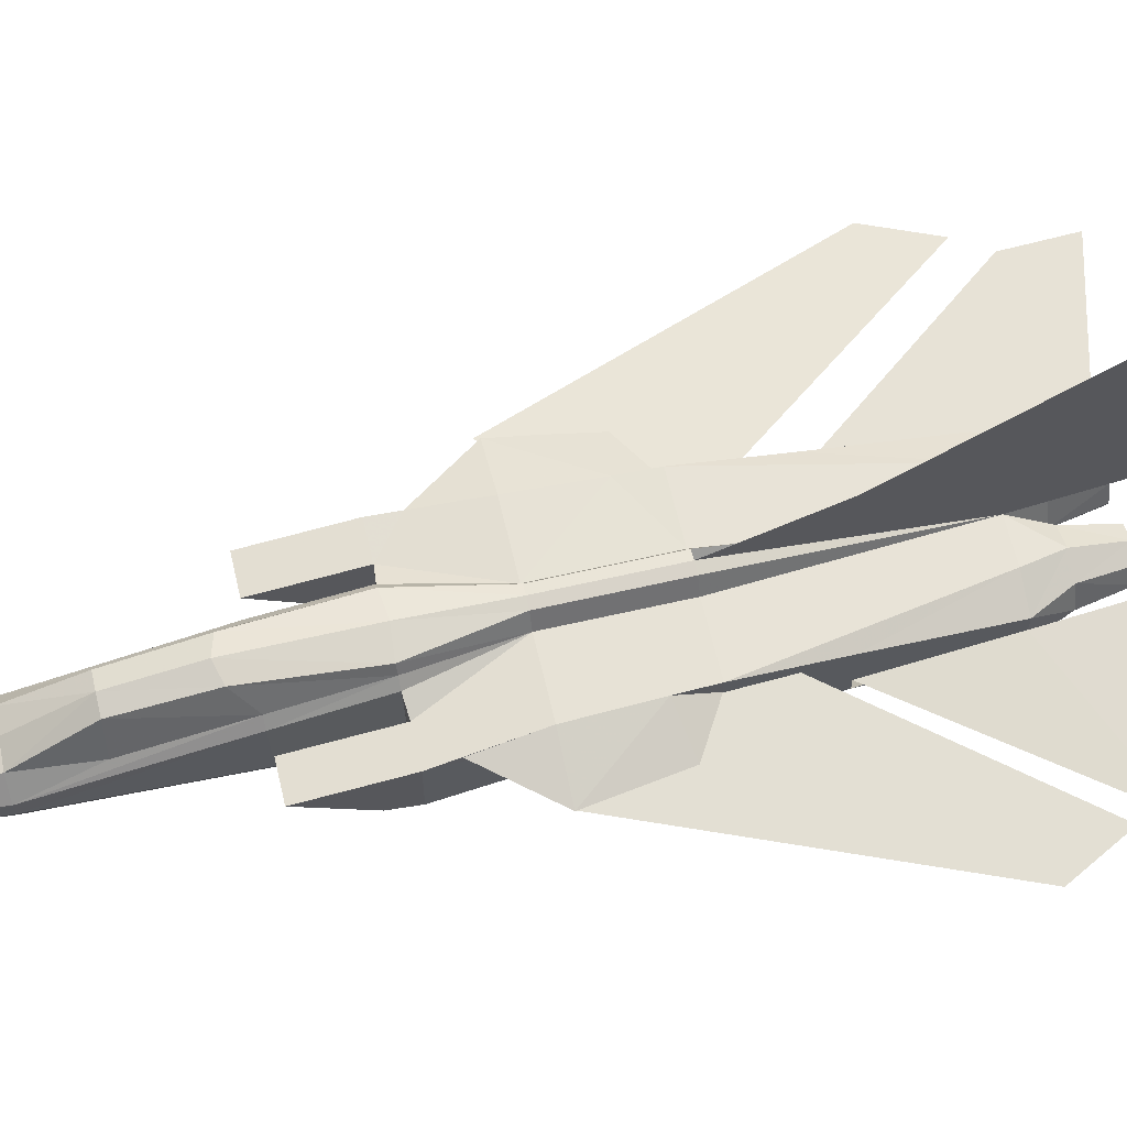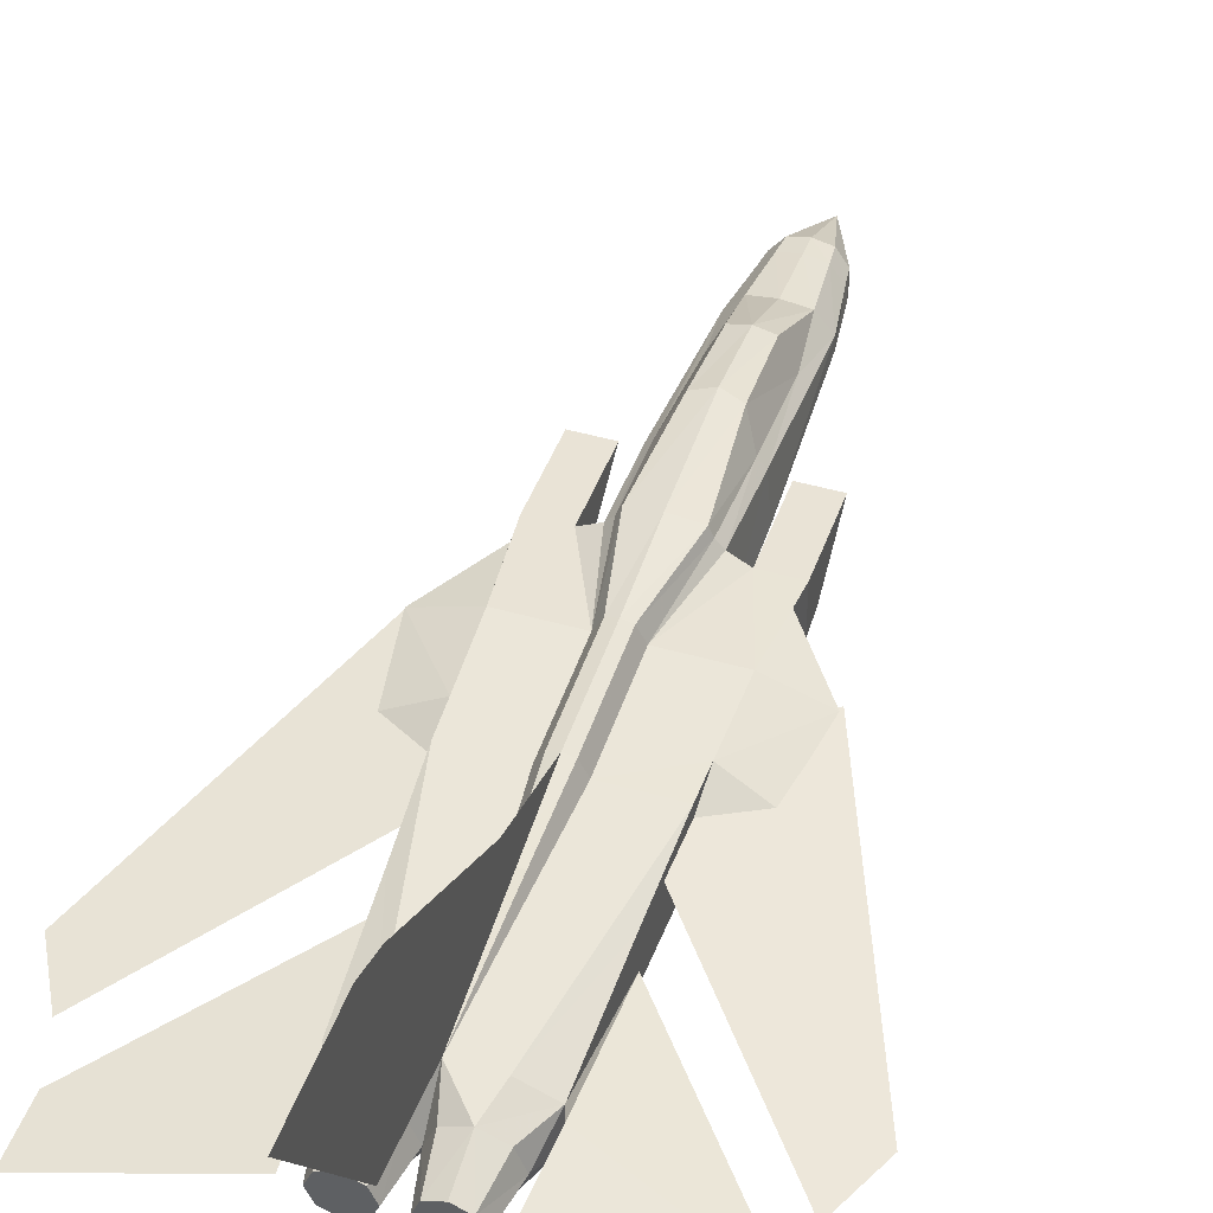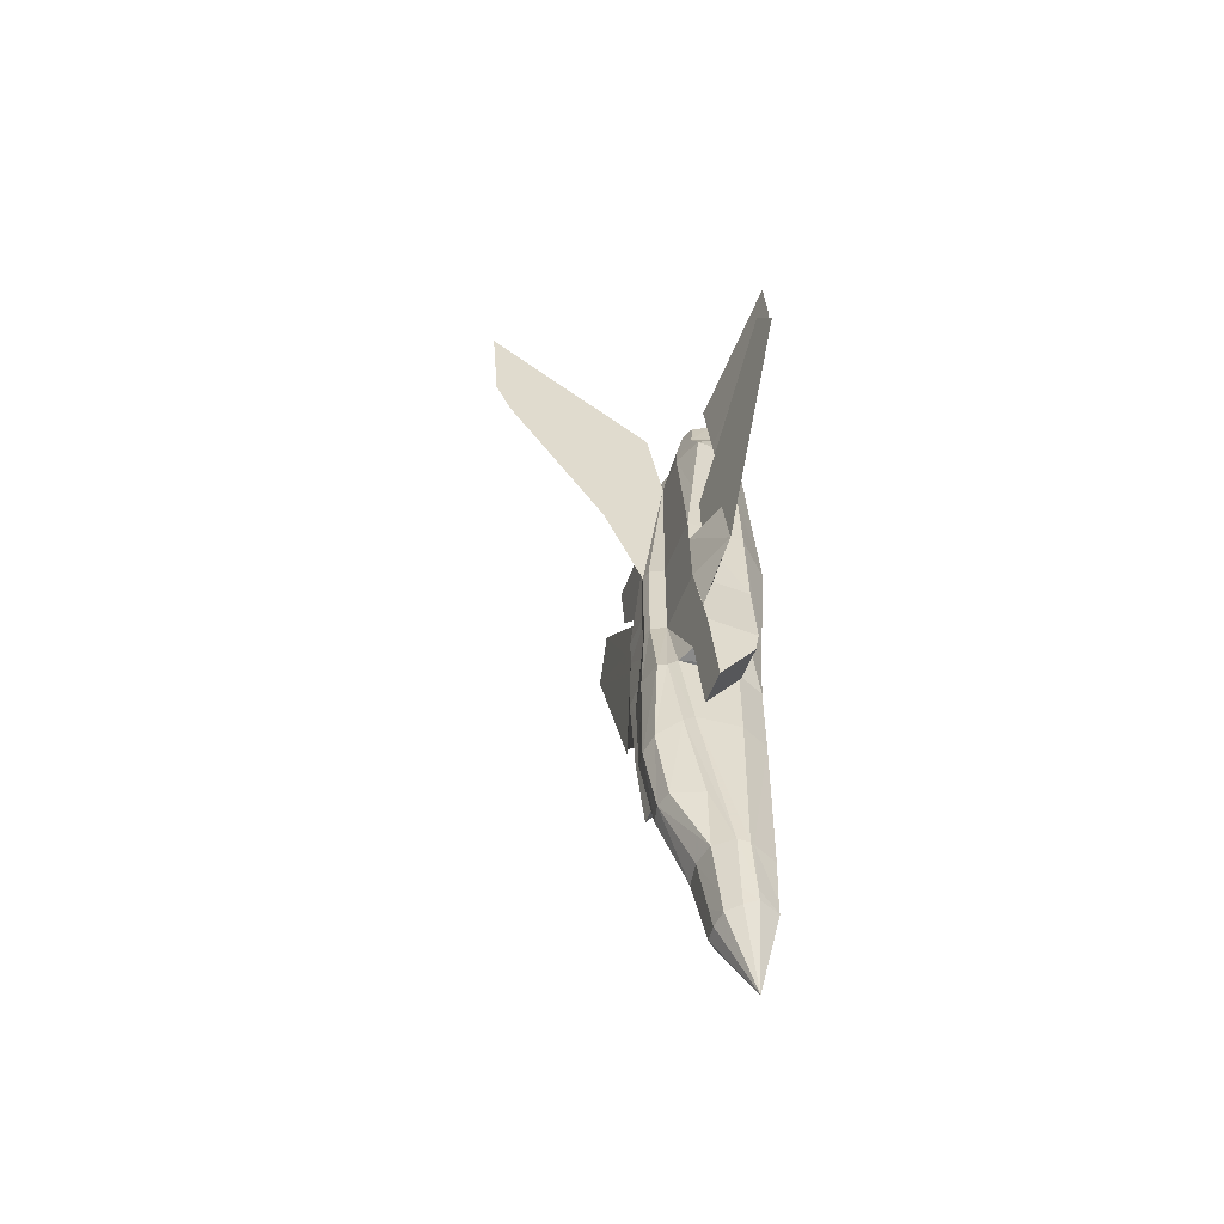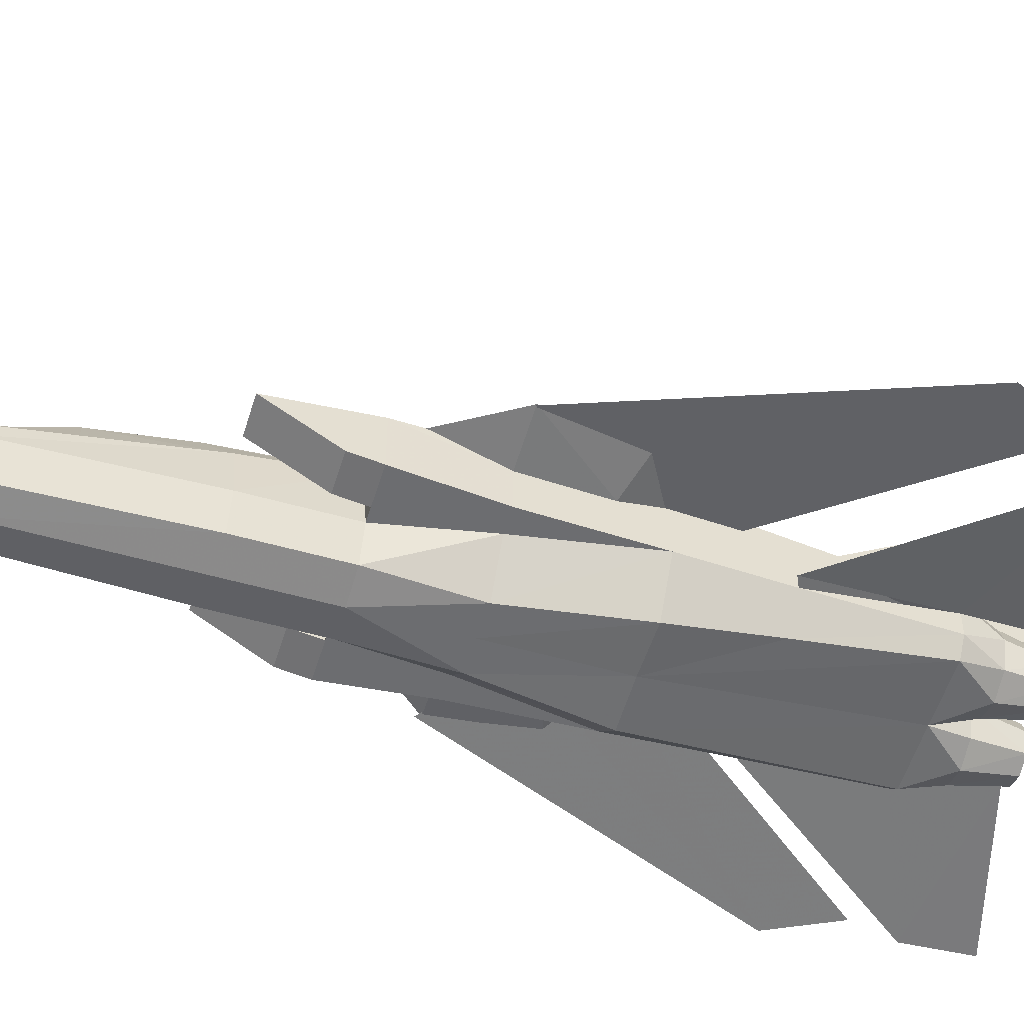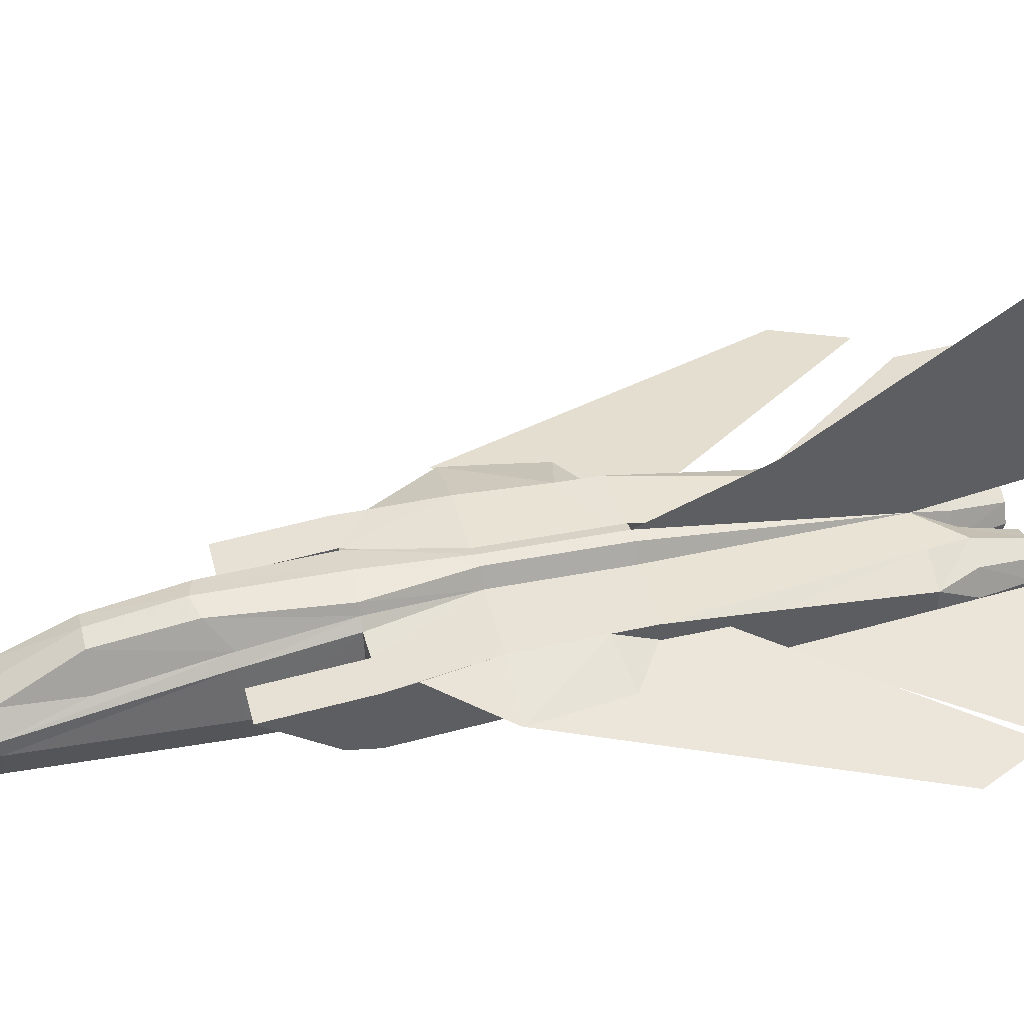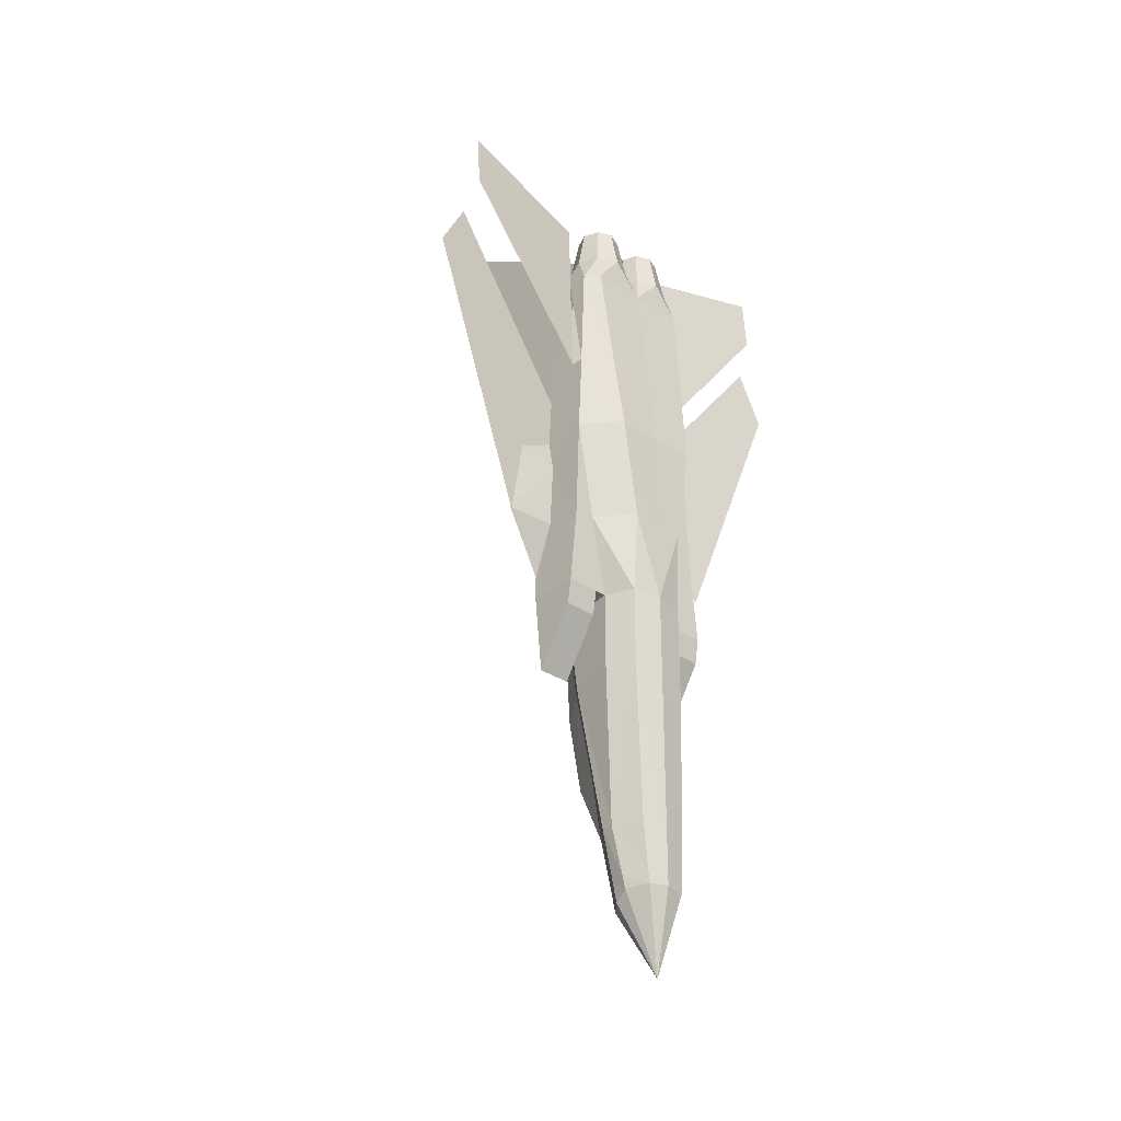
<metadata>
{"format":"obj","ext":"obj","renderer":"f3d","projection":"perspective","resolution":1024,"background":"white","views":[{"elev":63.2,"azim":-103.1,"up":"+Y"},{"elev":47.0,"azim":17.9,"up":"+Y"},{"elev":-57.9,"azim":-111.4,"up":"+Z"},{"elev":-54.0,"azim":-106.8,"up":"+Y"},{"elev":41.9,"azim":-103.3,"up":"+Y"},{"elev":-31.9,"azim":-42.9,"up":"+Z"}]}
</metadata>
<code>
v 0.2263 0.05009 0.1019
v 0.2246 0.0512 0.1131
v 0.2263 0.06514 0.1114
v 0.2285 0.06347 0.09357
v 0.2742 0.0289 0.1036
v 0.2547 0.02556 0.1058
v 0.2547 0.04172 0.025
v 0.2831 0.04953 0.1019
v 0.2352 0.0289 0.1036
v 0.2341 0.02946 0.1164
v 0.2547 0.02556 0.117
v 0.2809 0.06347 0.09357
v 0.2703 0.07573 0.09079
v 0.2547 0.07796 0.08967
v 0.272 0.07852 0.1097
v 0.2831 0.06514 0.1114
v 0.2391 0.07573 0.09079
v 0.2374 0.07852 0.1097
v 0.2547 0.08131 0.1092
v 0.2753 0.02946 0.1164
v 0.2848 0.0512 0.1131
v 0.2547 0.1348 0.2915
v 0.2369 0.1309 0.2965
v 0.2296 0.1298 0.3946
v 0.2547 0.1348 0.3969
v 0.2257 0.1215 0.3952
v 0.2246 0.1092 0.3143
v 0.2385 0.1187 0.2229
v 0.233 0.08633 0.161
v 0.2257 0.09023 0.2224
v 0.2547 0.1226 0.2229
v 0.2547 0.09023 0.1621
v 0.2798 0.1298 0.3946
v 0.2725 0.1309 0.2965
v 0.2848 0.1092 0.3143
v 0.2837 0.1215 0.3952
v 0.2837 0.09023 0.2224
v 0.2764 0.08633 0.161
v 0.2709 0.1187 0.2229
v 0.2023 0.0618 0.3723
v 0.2023 0.05789 0.3969
v 0.17 0.05789 0.3969
v 0.17 0.0618 0.3723
v 0.2954 0.05789 0.316
v 0.2837 0.03058 0.316
v 0.2792 0.03002 0.1621
v 0.2893 0.05399 0.1621
v 0.2547 0.02556 0.1621
v 0.3238 0.05789 0.66
v 0.3194 0.05789 0.7687
v 0.3082 0.04507 0.7687
v 0.3026 0.03392 0.6594
v 0.3277 0.1014 0.5786
v 0.3288 0.09413 0.544
v 0.3679 0.09803 0.5546
v 0.3801 0.09803 0.4777
v 0.3316 0.09469 0.4777
v 0.3372 0.1086 0.4214
v 0.1984 0.05789 0.4777
v 0.1778 0.05789 0.4777
v 0.214 0.05789 0.3969
v 0.1817 0.05789 0.5786
v 0.2547 0.04563 0.7687
v 0.2631 0.05399 0.8011
v 0.2547 0.07406 0.8011
v 0.2831 0.04563 0.8011
v 0.3032 0.05399 0.8011
v 0.3277 0.05789 0.5786
v 0.311 0.05789 0.4777
v 0.3316 0.05789 0.4777
v 0.2954 0.05789 0.3969
v 0.3071 0.05789 0.3969
v 0.3394 0.05789 0.3969
v 0.3394 0.0618 0.3723
v 0.3071 0.0618 0.3723
v 0.2826 0.02556 0.4783
v 0.2547 0.02556 0.4777
v 0.2547 0.02556 0.3969
v 0.2837 0.03058 0.3969
v 0.2982 0.025 0.5792
v 0.2547 0.02556 0.5786
v 0.2547 0.02556 0.316
v 0.2257 0.03058 0.316
v 0.2302 0.03002 0.1621
v 0.2257 0.03058 0.3969
v 0.214 0.05789 0.316
v 0.2268 0.02556 0.4783
v 0.2112 0.025 0.5792
v 0.2067 0.03392 0.6594
v 0.1856 0.05789 0.66
v 0.2012 0.04507 0.7687
v 0.2062 0.05399 0.8011
v 0.19 0.05789 0.7687
v 0.2263 0.04563 0.8011
v 0.2463 0.05399 0.8011
v 0.2201 0.05399 0.1621
v 0.1805 0.09413 0.544
v 0.1415 0.09803 0.5546
v 0.1293 0.09803 0.4777
v 0.1778 0.09469 0.4777
v 0.1722 0.1086 0.4214
v 0.1817 0.1014 0.5786
v 0.1805 0.1148 0.5463
v 0.19 0.07852 0.7687
v 0.1856 0.07016 0.66
v 0.1939 0.0841 0.8462
v 0.05678 0.07016 0.8256
v 0.05678 0.07406 0.8819
v 0.1817 0.09413 0.5786
v 0.19 0.09413 0.7687
v 0.1856 0.1058 0.66
v 0.2023 0.09803 0.316
v 0.17 0.09803 0.316
v 0.17 0.1064 0.3969
v 0.2023 0.1064 0.3969
v 0.1817 0.1148 0.5786
v 0.1778 0.1148 0.4777
v 0.2185 0.05789 0.1621
v 0.219 0.0696 0.1616
v 0.2909 0.05789 0.1621
v 0.2904 0.0696 0.1616
v 0.2915 0.1008 0.3143
v 0.2904 0.1136 0.3952
v 0.2179 0.1008 0.3143
v 0.219 0.1136 0.3952
v 0.2547 0.1064 0.7687
v 0.2463 0.09413 0.8011
v 0.1984 0.07406 0.8011
v 0.2062 0.09413 0.8011
v 0.2263 0.1025 0.8011
v 0.2185 0.1064 0.7687
v 0.3238 0.07016 0.66
v 0.3238 0.1058 0.66
v 0.3194 0.09413 0.7687
v 0.3194 0.07852 0.7687
v 0.2547 0.1309 0.5786
v 0.2458 0.1287 0.5786
v 0.2385 0.1148 0.5786
v 0.2458 0.1287 0.4777
v 0.2385 0.1148 0.4777
v 0.4526 0.07016 0.8256
v 0.2547 0.1309 0.4777
v 0.3071 0.1064 0.3969
v 0.3394 0.1064 0.3969
v 0.3394 0.09803 0.316
v 0.3071 0.09803 0.316
v 0.2709 0.1148 0.4777
v 0.3316 0.1148 0.4777
v 0.3277 0.1148 0.5786
v 0.2709 0.1148 0.5786
v 0.2909 0.1064 0.7687
v 0.3277 0.09413 0.5786
v 0.2636 0.1287 0.4777
v 0.2636 0.1287 0.5786
v 0.3155 0.0841 0.8462
v 0.4526 0.07406 0.8819
v 0.3288 0.1142 0.5463
v 0.2631 0.09413 0.8011
v 0.2831 0.1025 0.8011
v 0.3032 0.09413 0.8011
v 0.311 0.07406 0.8011
v 0.1878 0.1019 0.5231
v 0.2465 0.1063 0.5474
v 0.025 0.08599 0.7413
v 0.05187 0.08755 0.7929
v 0.13 0.09775 0.4776
v 0.3199 0.103 0.5229
v 0.2633 0.1081 0.5429
v 0.4837 0.08661 0.7403
v 0.459 0.08856 0.7948
v 0.3812 0.09764 0.4732
v 0.2547 0.1226 0.8618
v 0.2547 0.3004 0.975
v 0.2547 0.2926 0.8696
v 0.2547 0.2764 0.8334
v 0.2547 0.1711 0.6756
v 0.2831 0.09413 0.8418
v 0.2686 0.08856 0.8418
v 0.2631 0.07406 0.8418
v 0.2686 0.05957 0.8418
v 0.2831 0.05399 0.8418
v 0.2971 0.05957 0.8418
v 0.3032 0.07406 0.8418
v 0.2971 0.08856 0.8418
v 0.2123 0.08856 0.8418
v 0.2062 0.07406 0.8418
v 0.2123 0.05957 0.8418
v 0.2263 0.05399 0.8418
v 0.2408 0.05957 0.8418
v 0.2469 0.07406 0.8418
v 0.2408 0.08856 0.8418
v 0.2263 0.09413 0.8418
f 1 2 3
f 5 6 7
f 8 5 7
f 9 10 2
f 6 11 10
f 12 8 7
f 13 12 7
f 14 13 7
f 13 15 16
f 17 18 19
f 4 3 18
f 14 19 15
f 5 20 11
f 8 21 20
f 12 16 21
f 7 6 9
f 7 9 1
f 7 1 4
f 7 4 17
f 7 17 14
f 22 23 24
f 26 24 23
f 28 29 30
f 31 32 29
f 31 29 28
f 25 33 34
f 35 34 33
f 37 38 39
f 38 32 31
f 39 38 31
f 34 35 37
f 22 34 39
f 31 28 23
f 28 30 27
f 40 41 42
f 44 45 46
f 21 47 46
f 20 46 48
f 49 50 51
f 53 54 55
f 56 57 58
f 59 60 42
f 57 56 55
f 60 59 62
f 63 64 65
f 64 63 66
f 51 66 63
f 67 66 51
f 51 50 67
f 68 69 70
f 74 73 72
f 76 77 78
f 76 78 79
f 79 71 69
f 79 69 76
f 80 52 51
f 68 49 52
f 76 80 81
f 69 68 80
f 48 82 83
f 83 85 61
f 87 88 62
f 77 81 88
f 88 89 90
f 81 63 91
f 87 59 85
f 59 61 85
f 85 78 87
f 82 78 85
f 92 93 91
f 91 94 92
f 63 94 91
f 94 63 95
f 45 79 78
f 65 95 63
f 44 71 79
f 46 45 82
f 78 77 87
f 96 84 83
f 97 98 99
f 10 84 96
f 101 100 99
f 11 48 84
f 89 91 93
f 98 97 102
f 102 103 98
f 90 93 104
f 97 109 102
f 104 110 111
f 112 113 114
f 103 102 116
f 117 101 99
f 2 118 119
f 3 119 29
f 18 29 32
f 96 118 2
f 103 117 99
f 21 120 47
f 121 122 44
f 122 123 71
f 99 98 103
f 124 125 26
f 120 44 47
f 126 127 65
f 128 93 92
f 35 36 123
f 129 110 128
f 110 129 130
f 131 110 130
f 126 131 130
f 130 127 126
f 19 32 38
f 15 38 121
f 16 121 120
f 96 86 118
f 86 61 125
f 118 86 124
f 41 40 112
f 43 42 114
f 132 133 134
f 41 115 125
f 136 137 126
f 138 126 137
f 139 140 138
f 142 139 137
f 143 144 145
f 143 146 75
f 145 144 73
f 123 143 72
f 123 72 71
f 143 147 148
f 125 115 140
f 58 57 70
f 26 125 140
f 149 150 126
f 142 153 33
f 153 147 36
f 147 123 36
f 147 143 123
f 136 154 153
f 154 150 147
f 154 126 150
f 132 135 50
f 61 41 125
f 55 157 53
f 53 152 54
f 149 53 157
f 114 101 117
f 56 58 148
f 126 158 159
f 159 151 126
f 159 134 151
f 159 160 134
f 161 134 160
f 161 50 135
f 67 50 161
f 24 26 140
f 25 24 139
f 131 126 138
f 65 158 126
f 157 55 56
f 56 148 157
f 114 42 60
f 68 54 152
f 68 70 57
f 157 150 149
f 157 148 147
f 97 100 60
f 109 97 62
f 138 140 117
f 116 138 103
f 119 124 27
f 119 30 29
f 37 35 122
f 38 37 121
f 151 134 133
f 151 133 149
f 111 110 131
f 116 111 131
f 177 178 179
f 185 186 187
f 40 43 113
f 146 145 74
f 180 64 66
f 180 179 65
f 65 179 178
f 178 177 159
f 95 65 190
f 188 94 95
f 187 92 94
f 127 191 190
f 186 128 92
f 129 128 186
f 129 185 192
f 127 130 192
f 159 177 184
f 184 183 161
f 182 67 161
f 181 66 67
f 106 107 104
f 105 104 107
f 141 135 132
f 155 135 141
f 164 162 166
f 163 164 165
f 168 170 169
f 167 169 171
f 176 174 175
f 126 172 173
f 136 176 126
f 1 3 4
f 9 2 1
f 6 10 9
f 13 16 12
f 17 19 14
f 4 18 17
f 14 15 13
f 5 11 6
f 8 20 5
f 12 21 8
f 22 24 25
f 26 23 27
f 25 34 22
f 35 33 36
f 34 37 39
f 22 39 31
f 31 23 22
f 28 27 23
f 40 42 43
f 44 46 47
f 21 46 20
f 20 48 11
f 49 51 52
f 59 42 41
f 59 41 61
f 57 55 54
f 71 73 70
f 71 70 69
f 74 72 75
f 80 51 63
f 80 63 81
f 68 52 80
f 76 81 77
f 69 80 76
f 48 83 84
f 83 61 86
f 87 62 59
f 77 88 87
f 88 90 62
f 81 91 89
f 81 89 88
f 82 85 83
f 45 78 82
f 44 79 45
f 46 82 48
f 96 83 86
f 97 99 100
f 10 96 2
f 11 84 10
f 89 93 90
f 104 111 105
f 112 114 115
f 2 119 3
f 3 29 18
f 18 32 19
f 121 44 120
f 122 71 44
f 124 26 27
f 35 123 122
f 110 93 128
f 19 38 15
f 15 121 16
f 16 120 21
f 86 125 124
f 118 124 119
f 41 112 115
f 43 114 113
f 139 138 137
f 142 137 136
f 143 145 146
f 143 75 72
f 145 73 74
f 143 148 58
f 143 58 144
f 58 70 73
f 58 73 144
f 149 126 151
f 133 49 68
f 133 68 152
f 133 152 53
f 133 53 149
f 142 33 25
f 153 36 33
f 136 153 142
f 154 147 153
f 132 50 49
f 114 117 140
f 114 140 115
f 161 135 134
f 24 140 139
f 25 139 142
f 116 62 90
f 116 90 105
f 116 105 111
f 131 138 116
f 114 60 100
f 114 100 101
f 68 57 54
f 157 147 150
f 97 60 62
f 138 117 103
f 119 27 30
f 37 122 121
f 177 179 180
f 177 180 181
f 177 181 182
f 177 182 183
f 177 183 184
f 185 187 188
f 185 188 189
f 185 189 190
f 185 190 191
f 185 191 192
f 40 113 112
f 146 74 75
f 180 66 181
f 180 65 64
f 65 178 158
f 178 159 158
f 95 190 189
f 188 95 189
f 187 94 188
f 127 190 65
f 186 92 187
f 129 186 185
f 129 192 130
f 127 192 191
f 159 184 160
f 184 161 160
f 182 161 183
f 181 67 182
f 106 108 107
f 108 106 104
f 156 135 155
f 155 141 156
f 163 162 164
f 162 165 163
f 167 168 170
f 168 169 167
f 126 174 175
f 126 174 173
f 176 172 173
f 176 174 173
f 126 176 175

</code>
